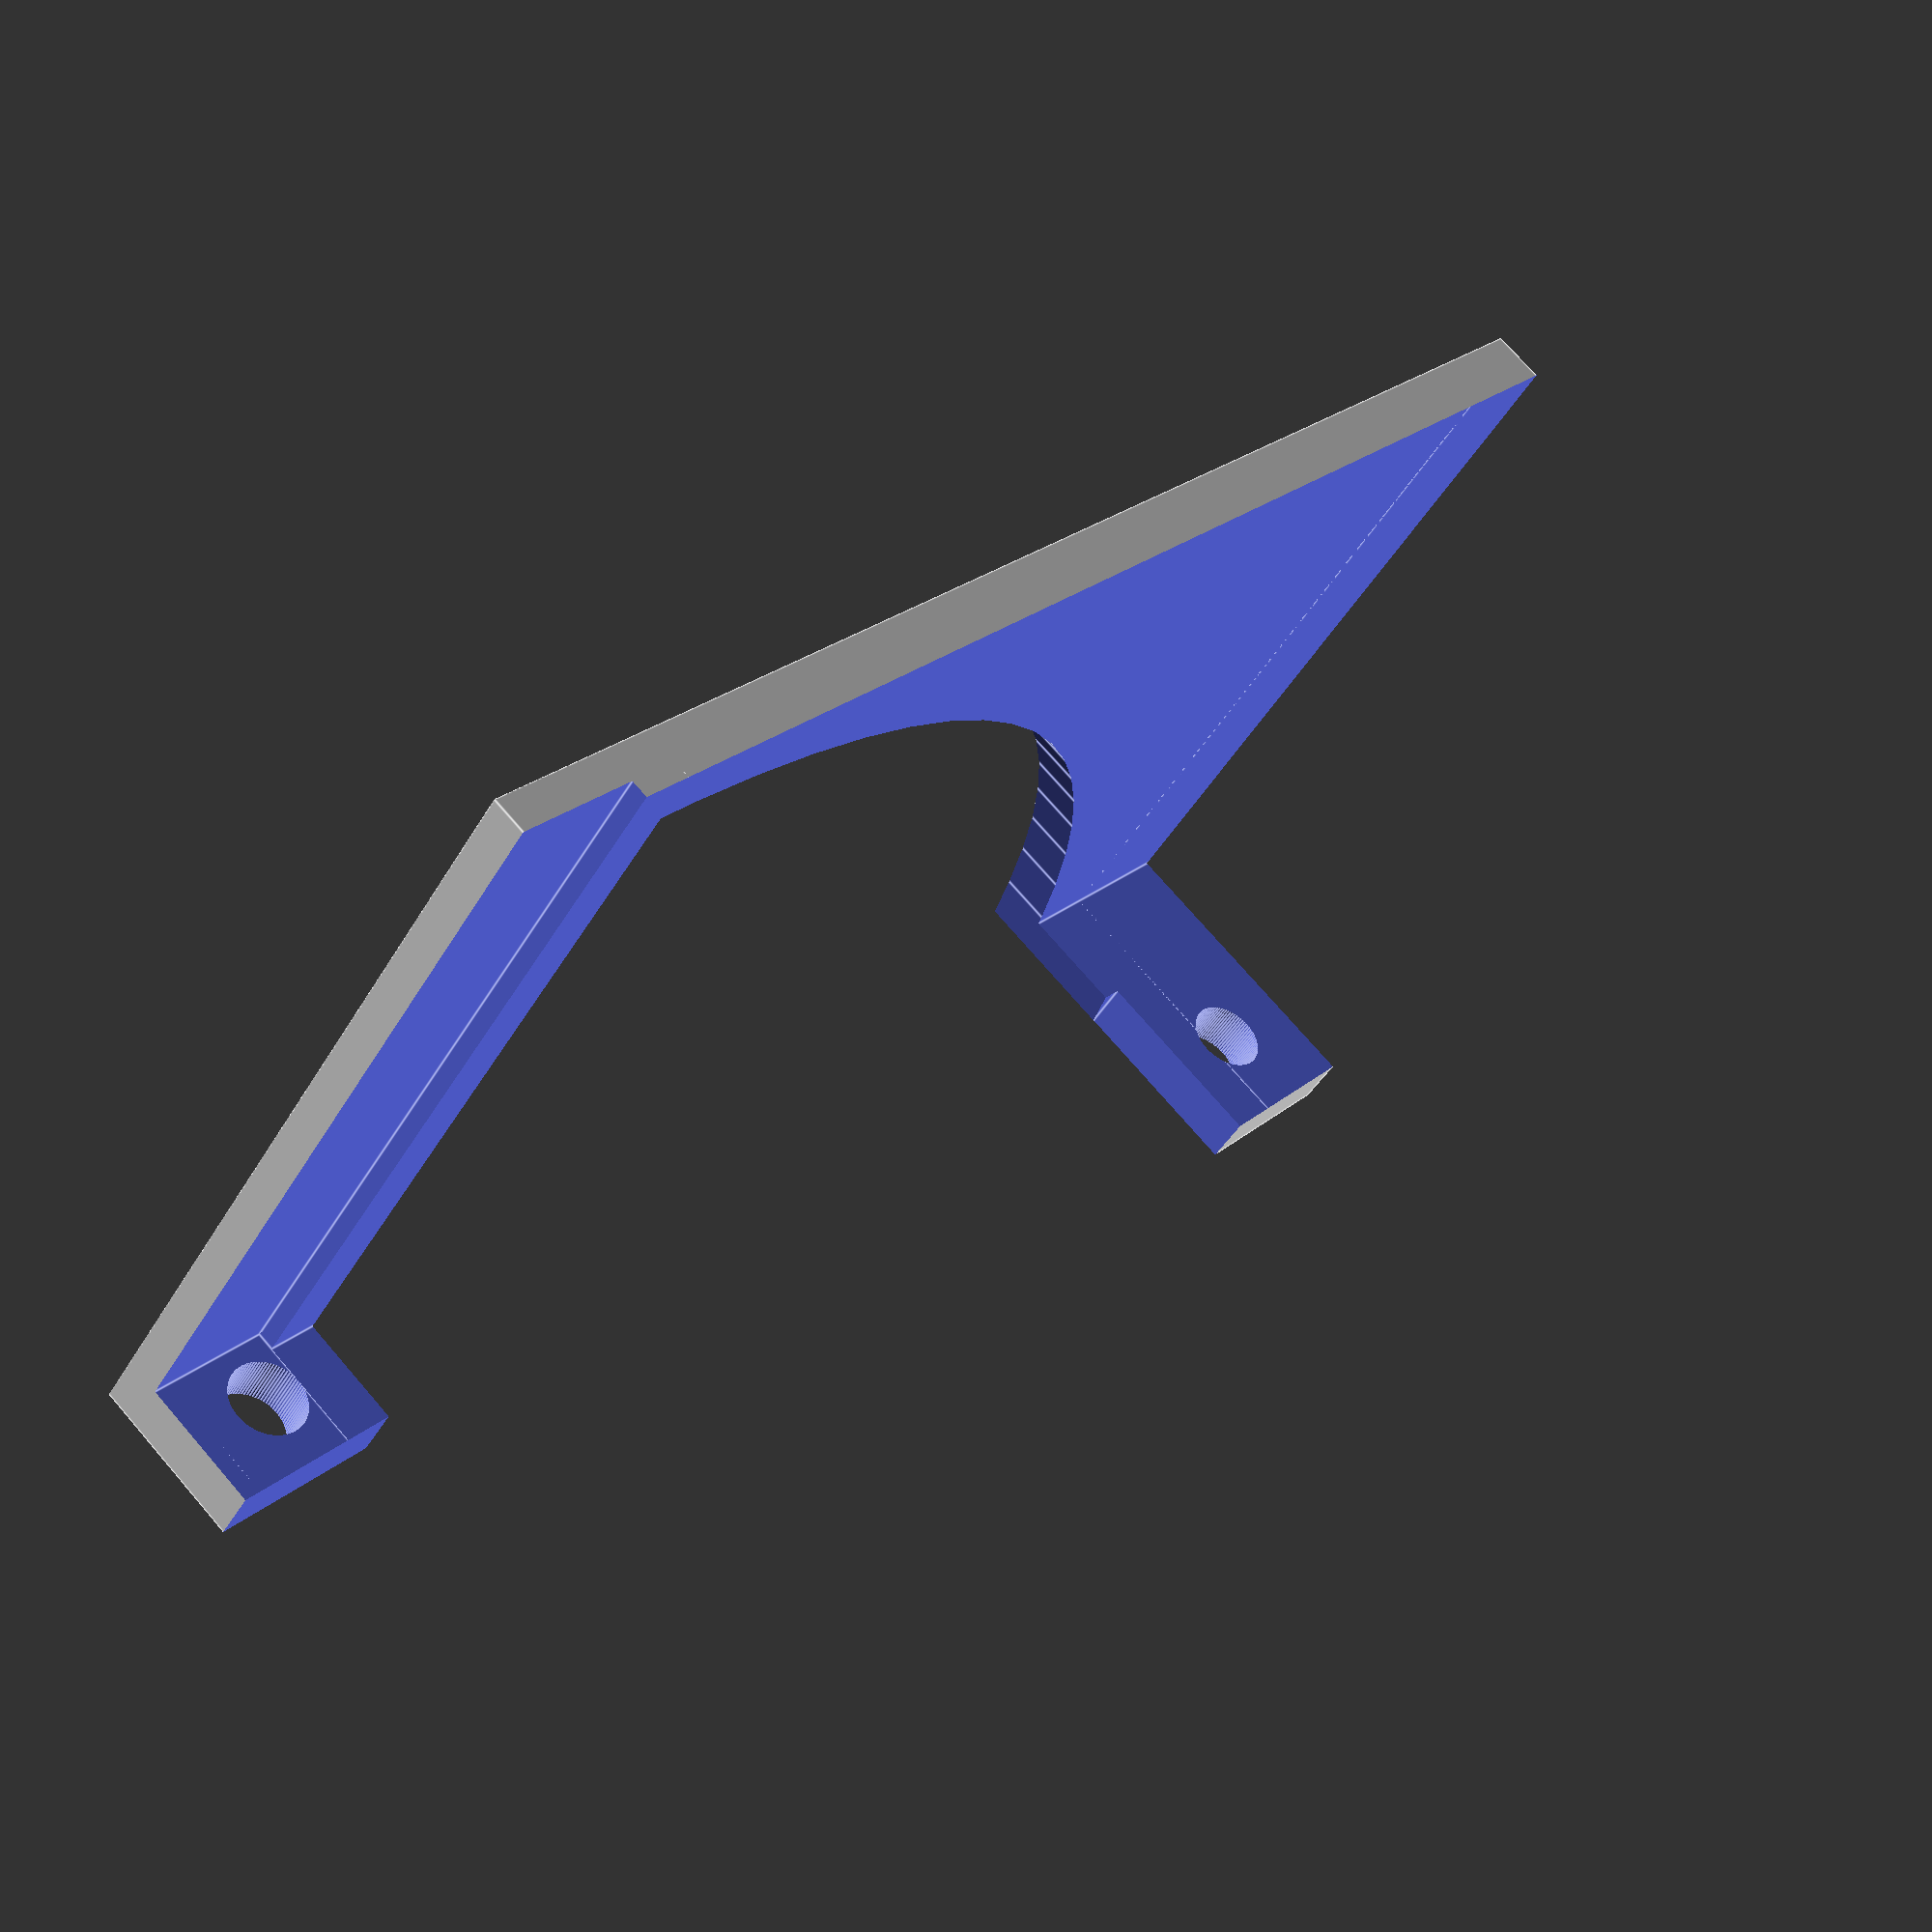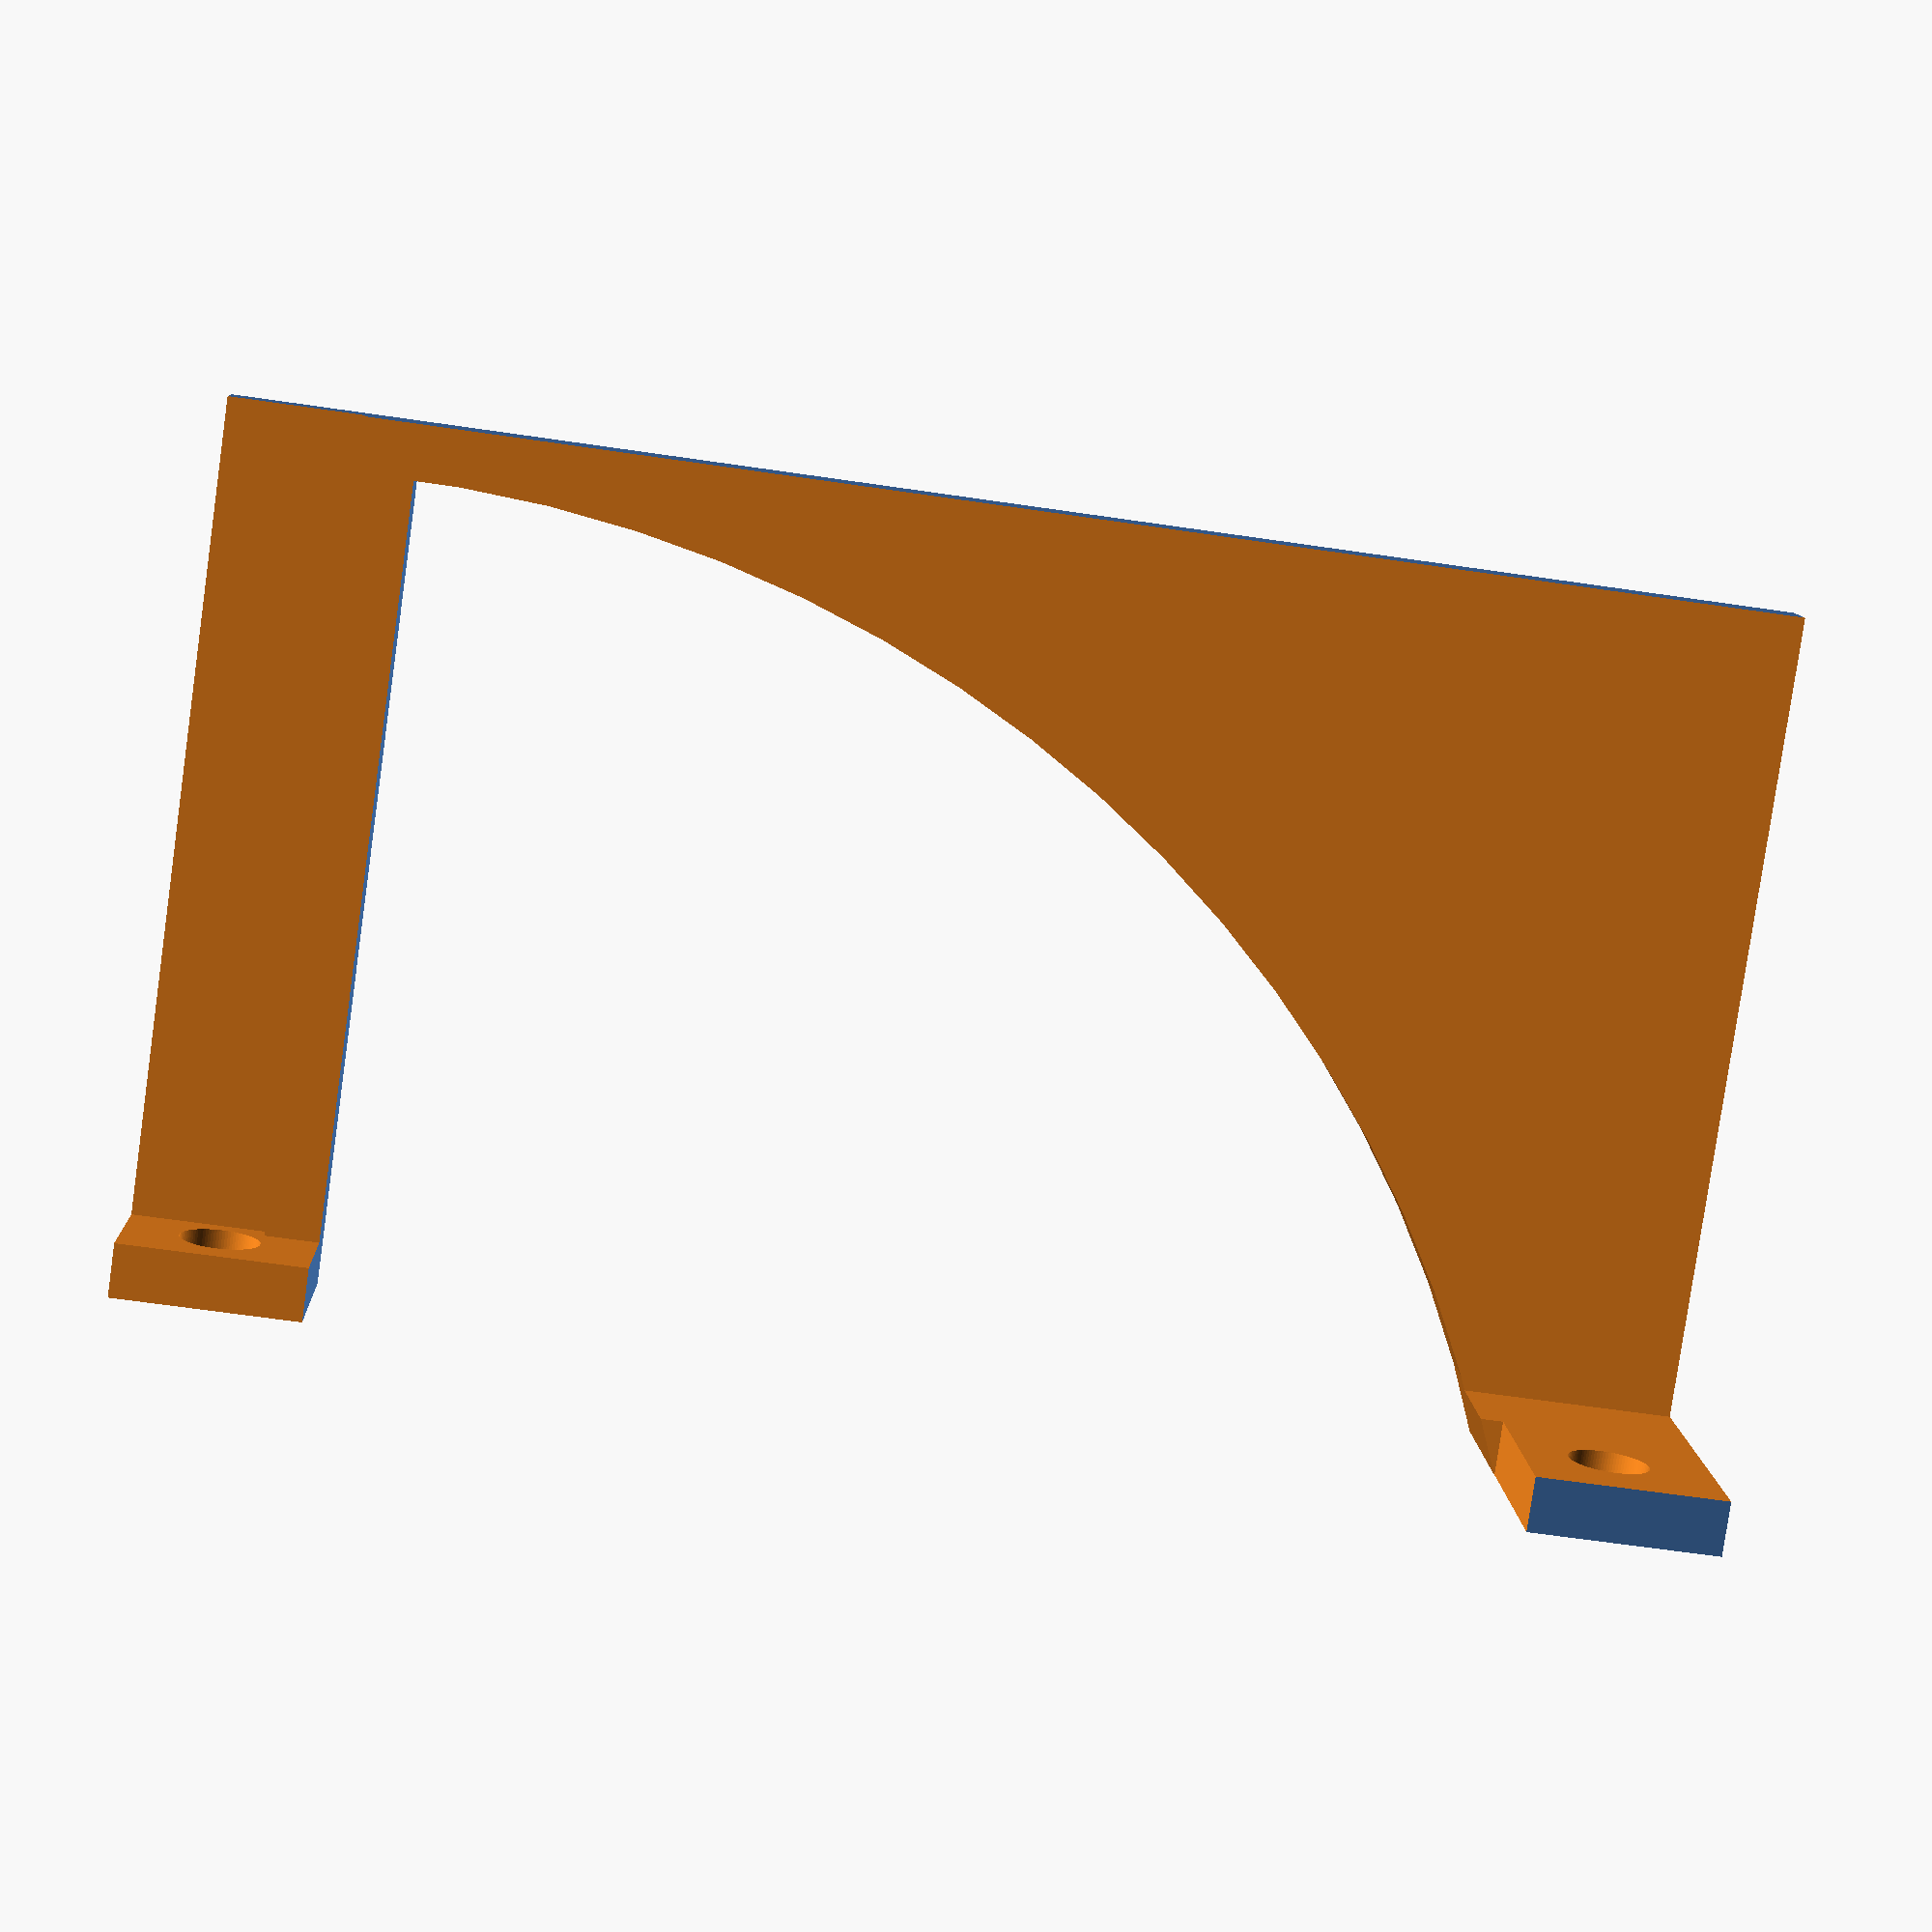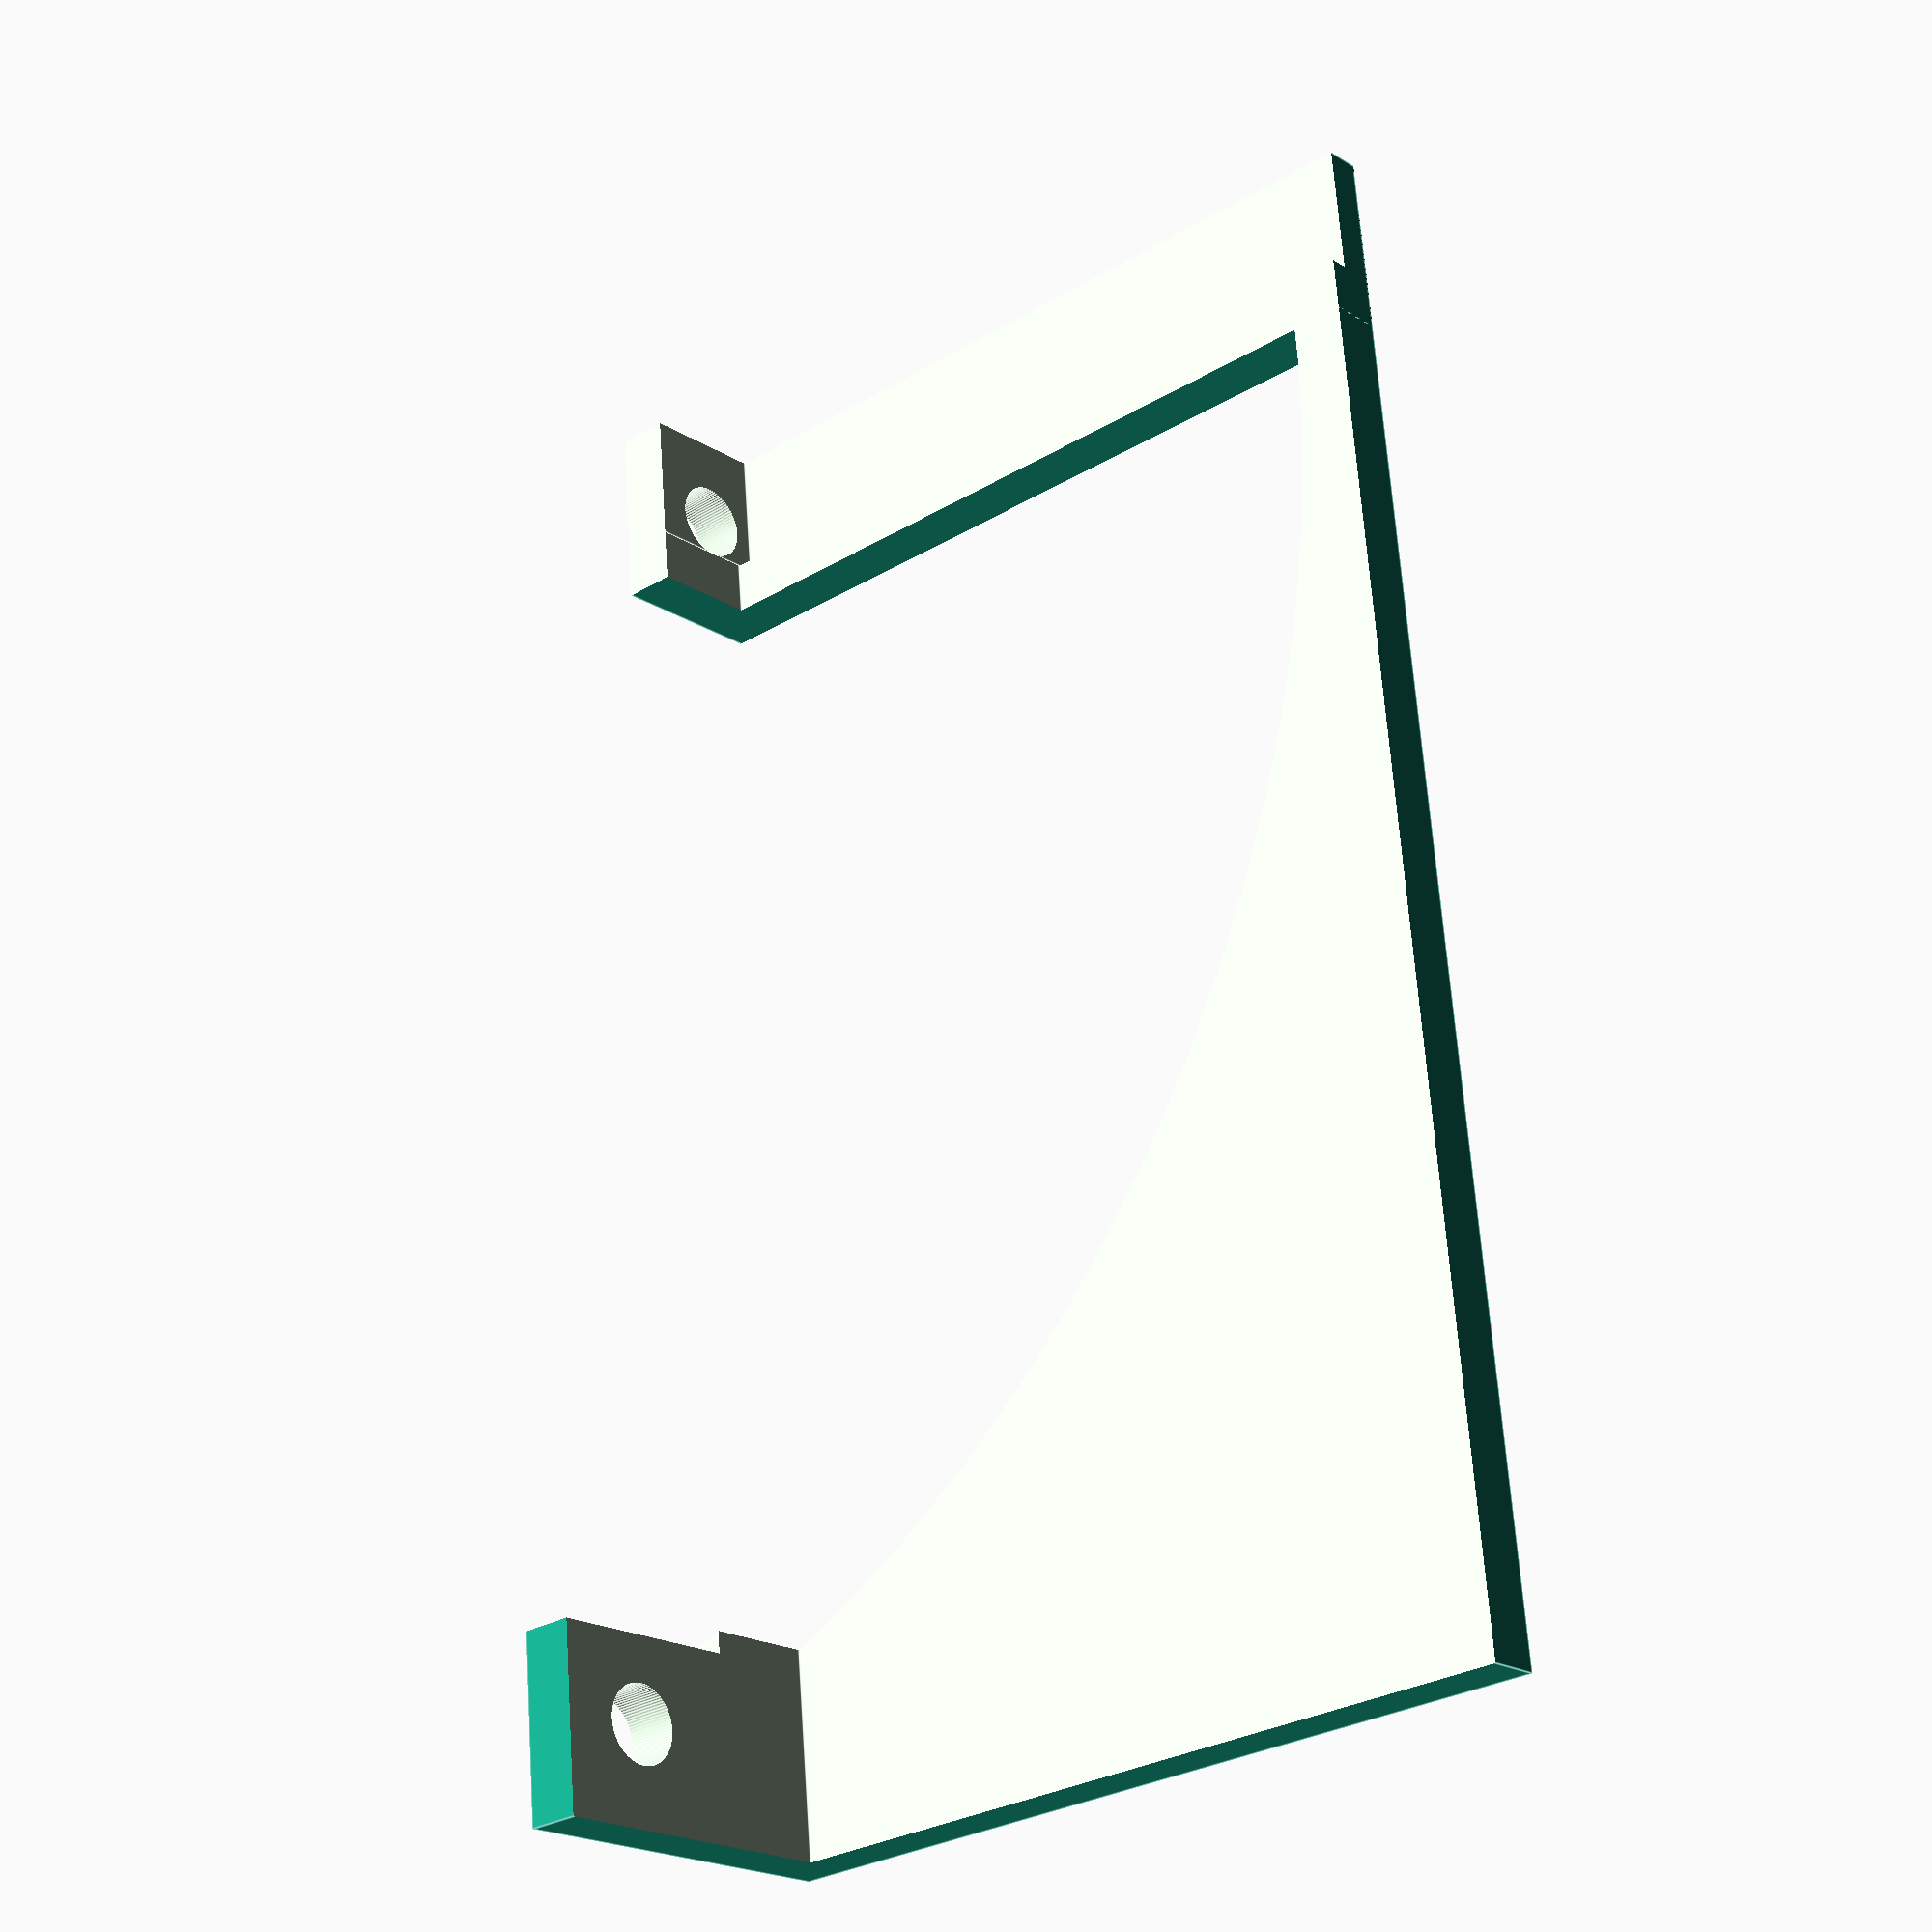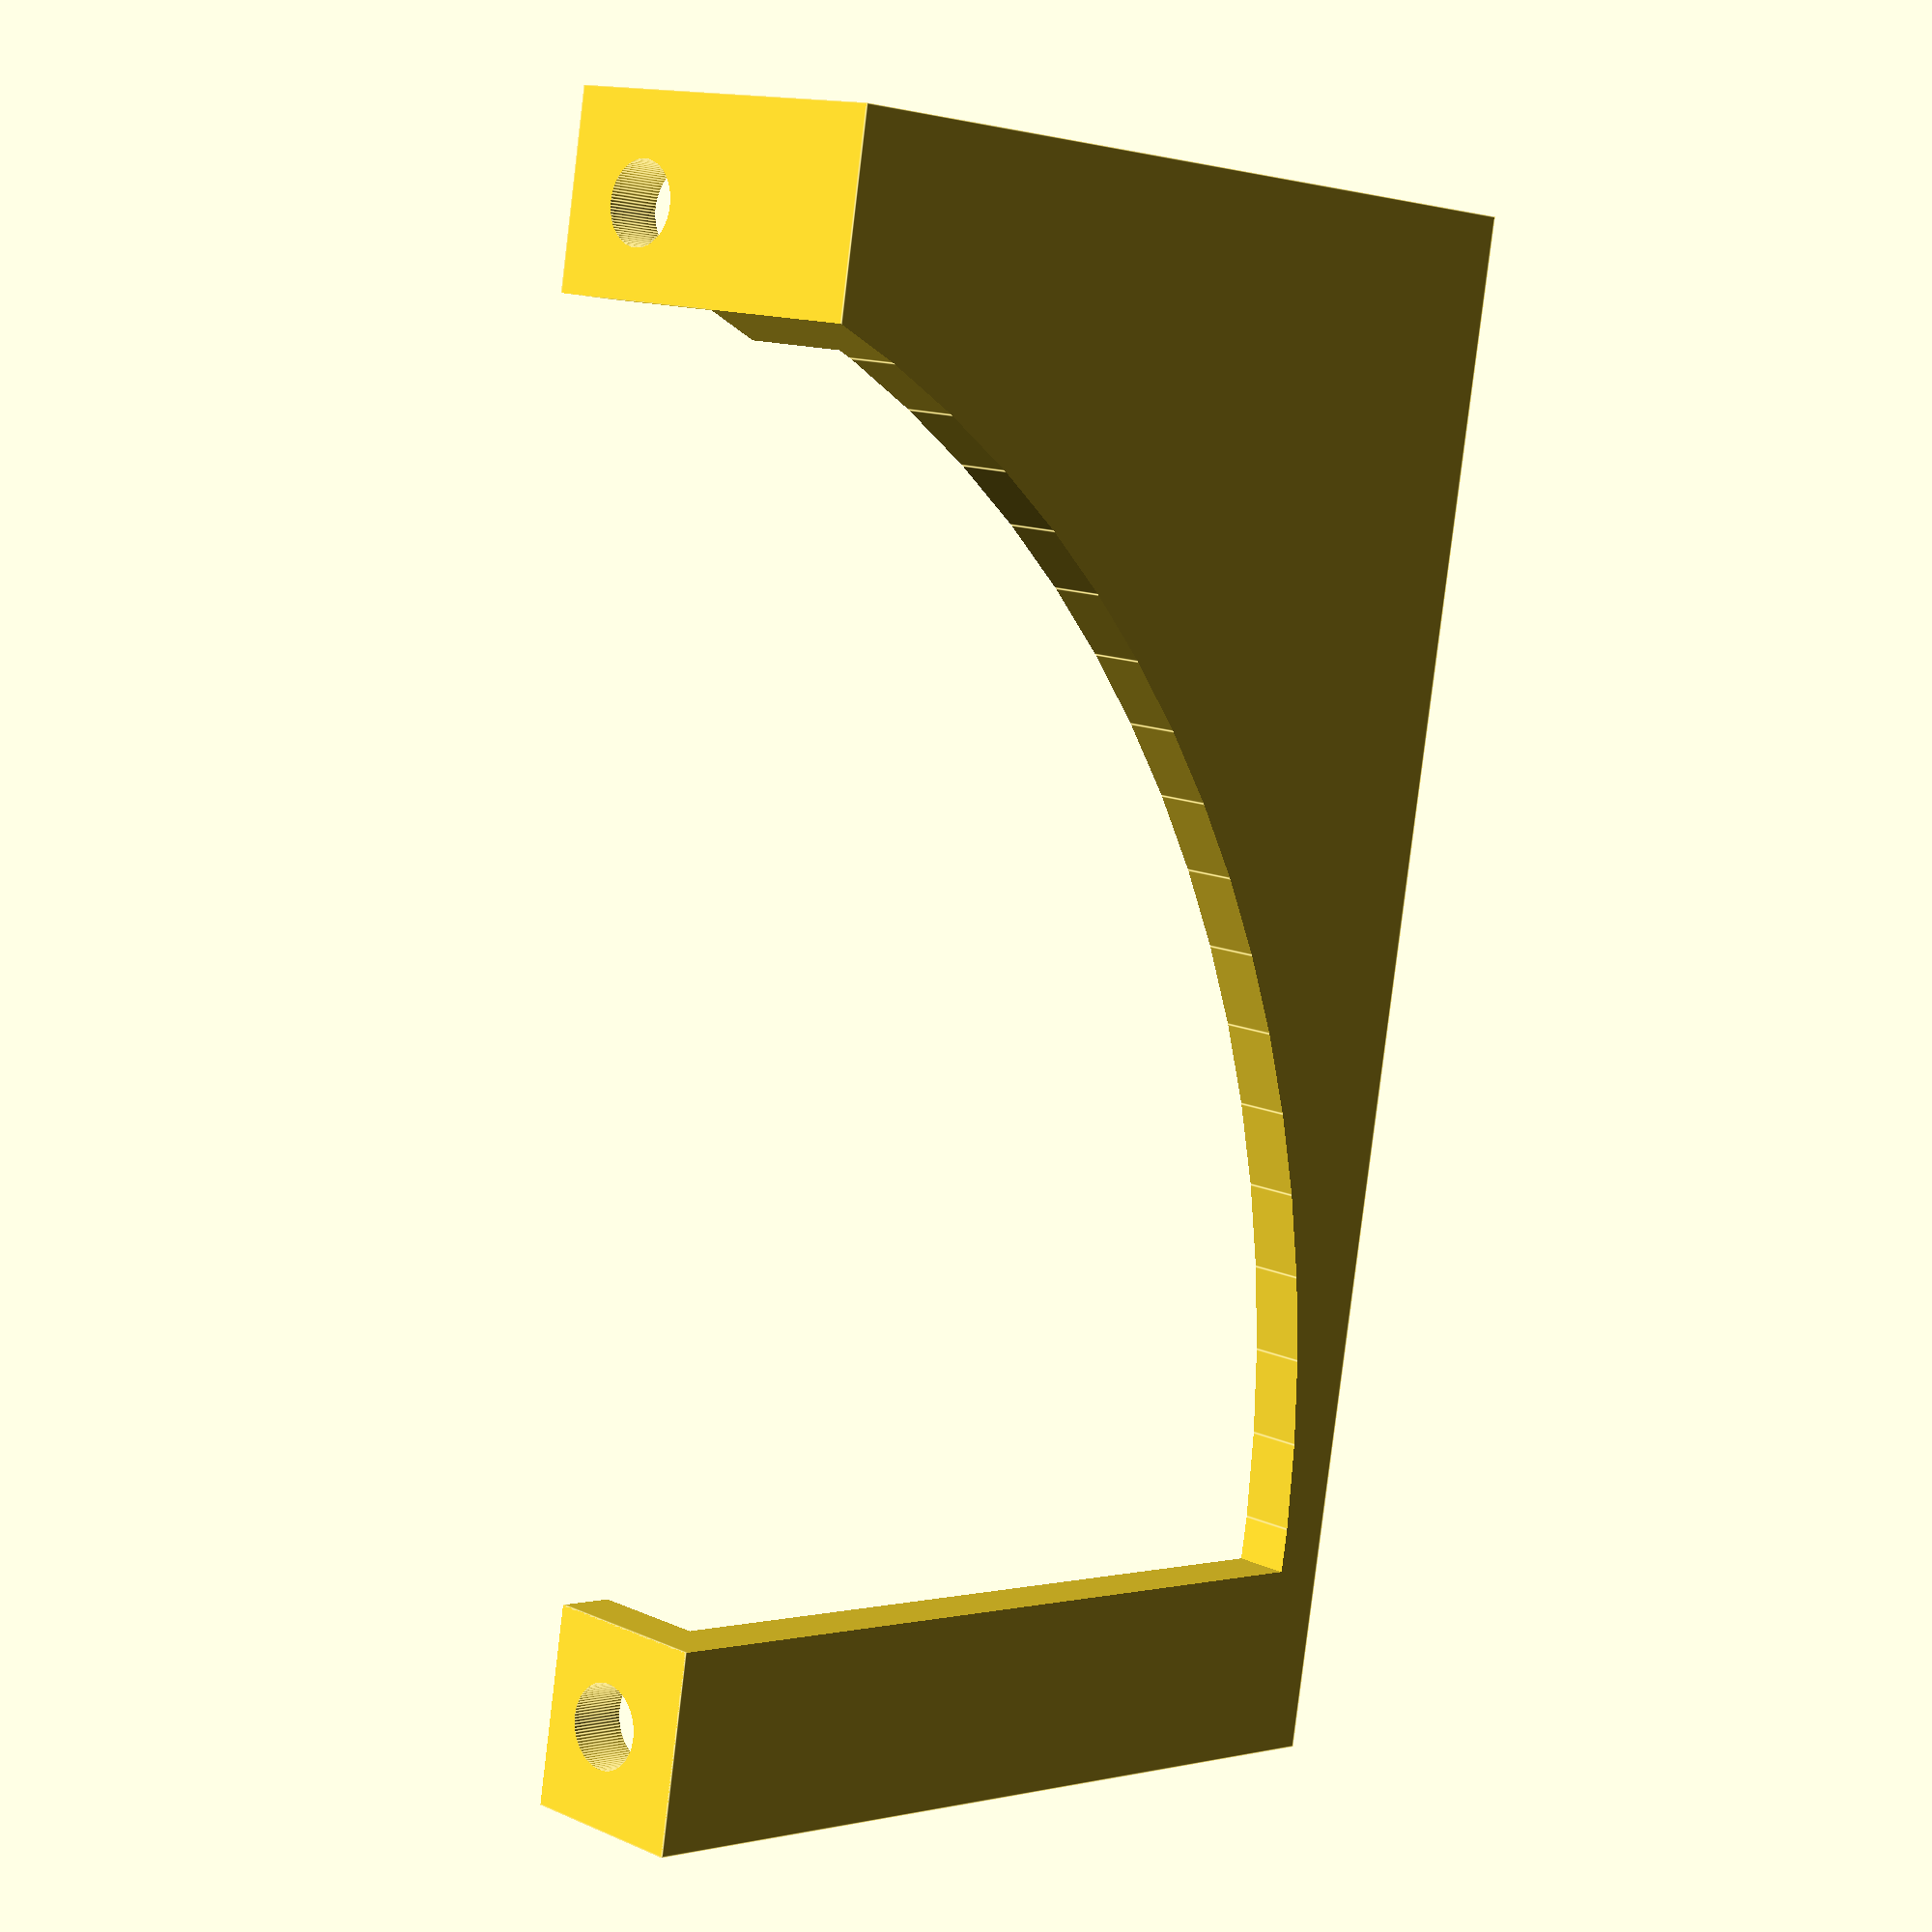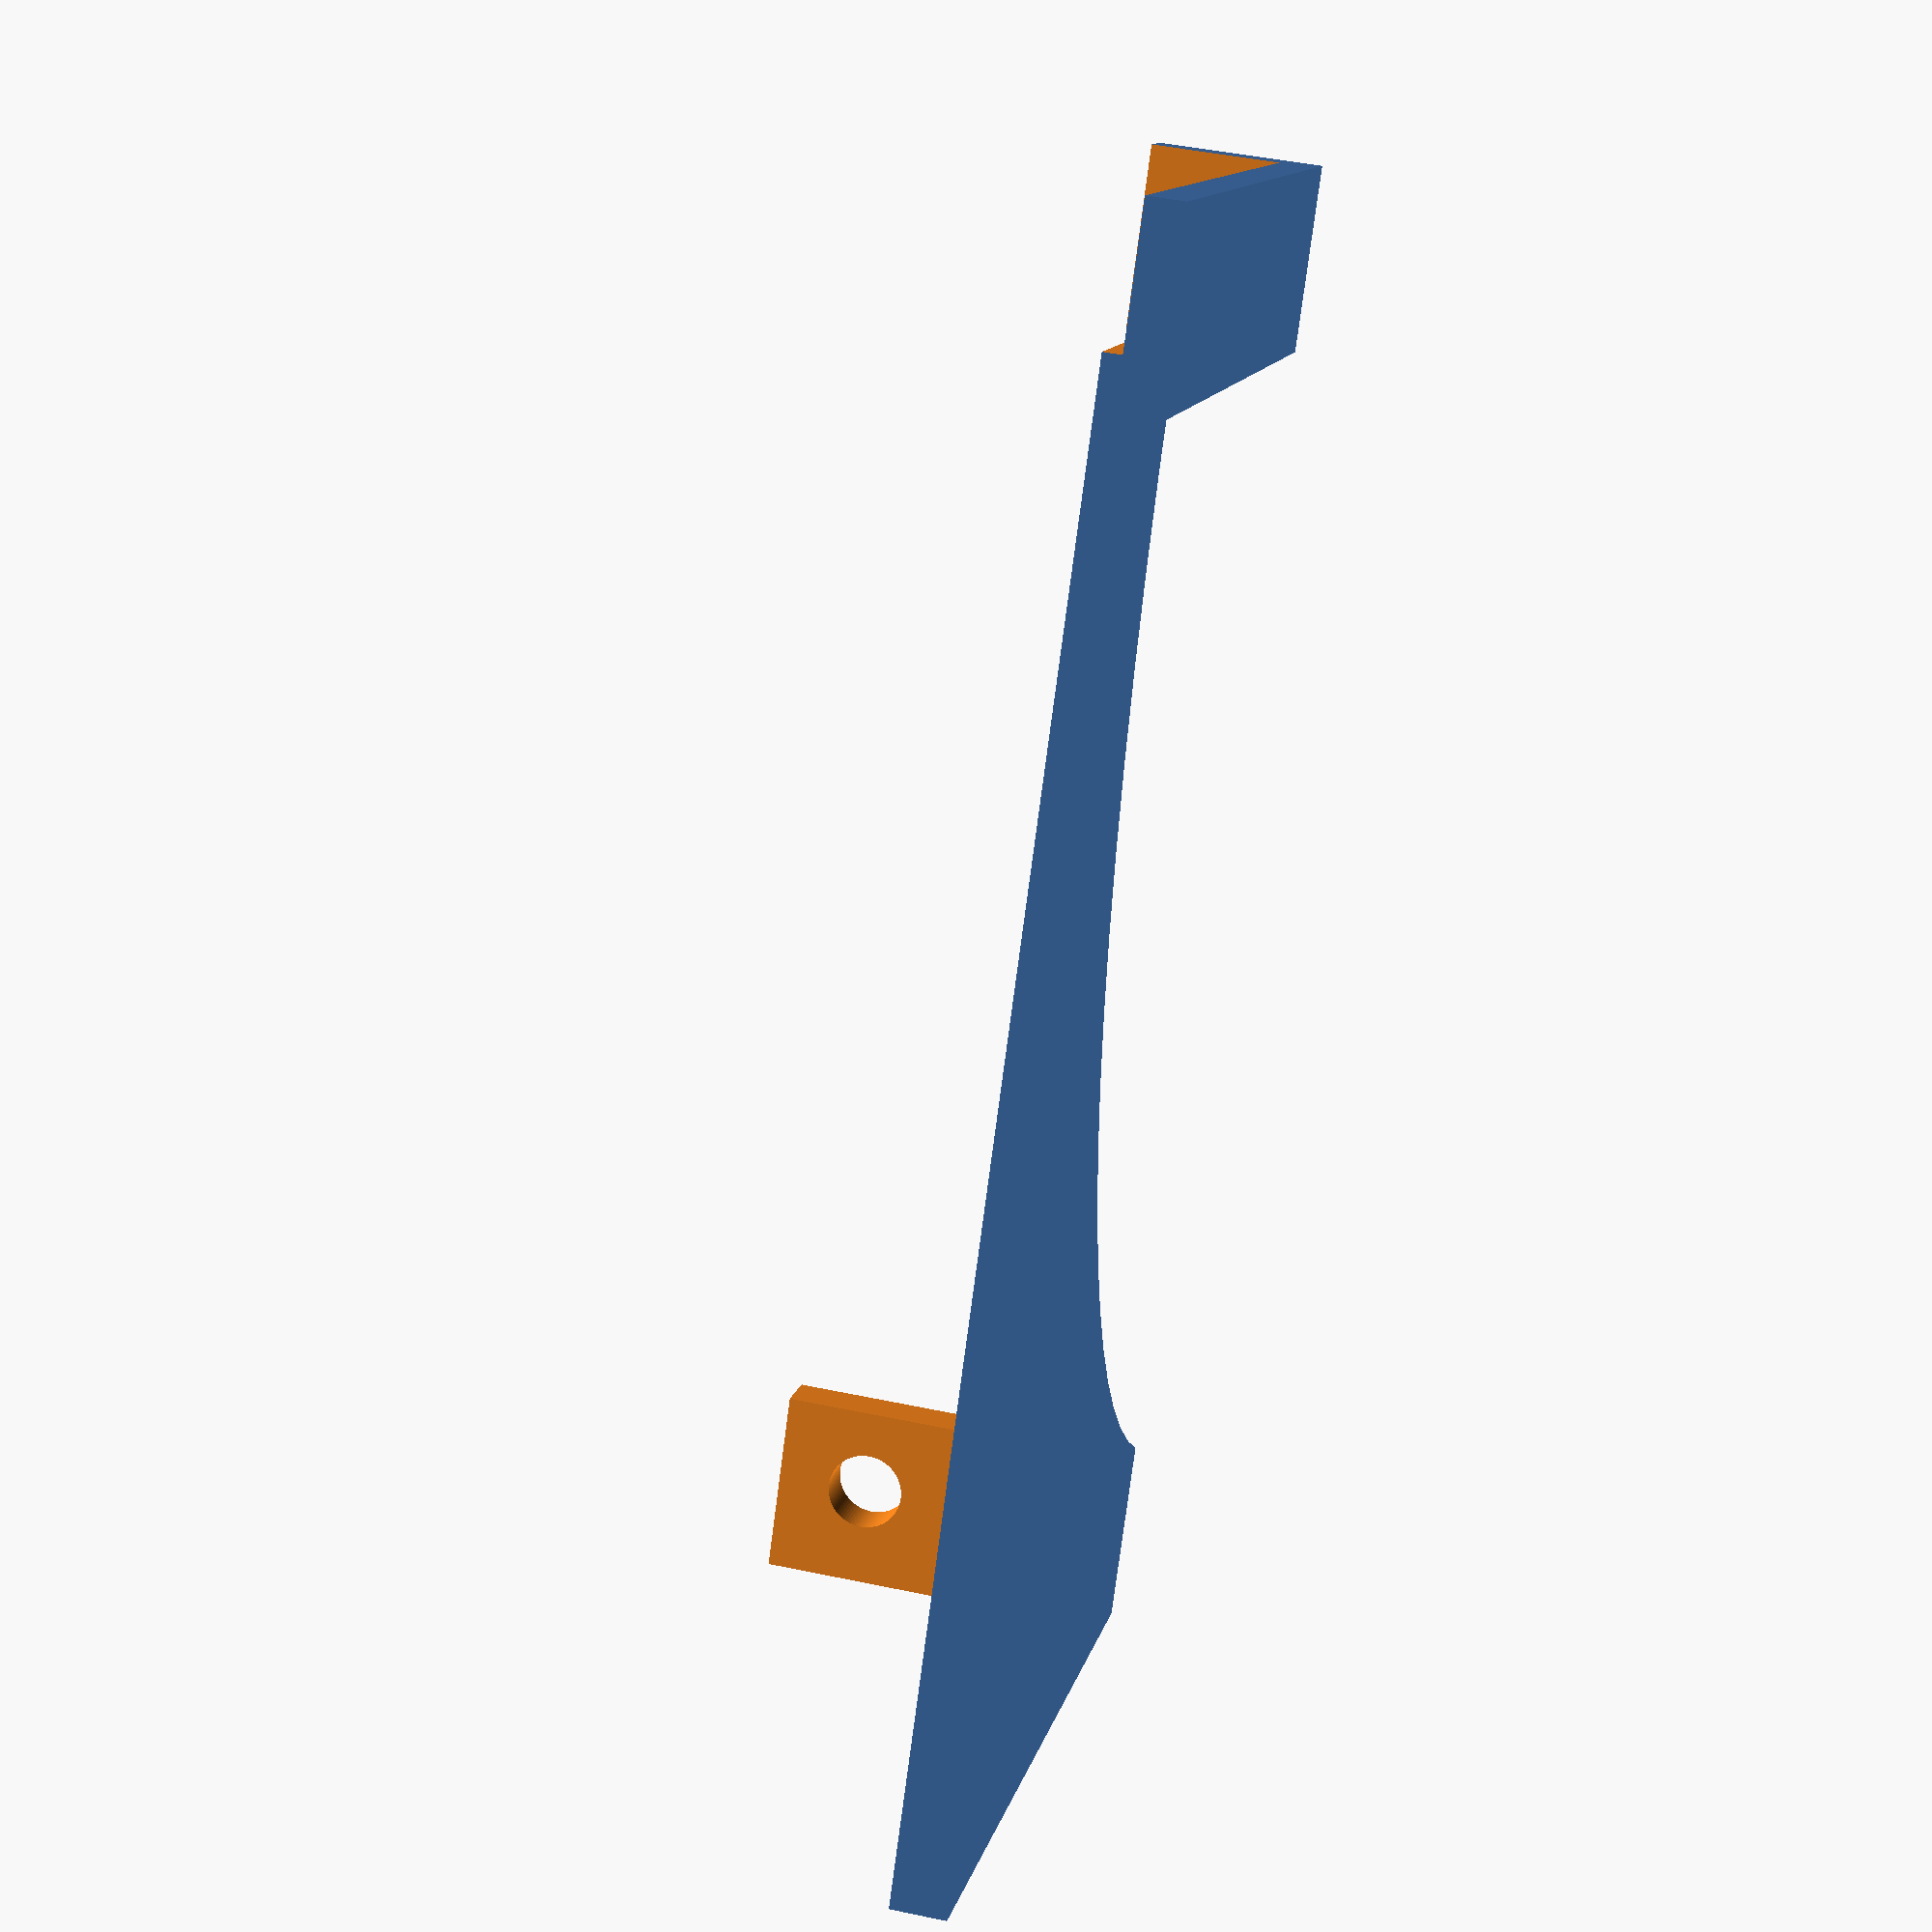
<openscad>
$fn=90;

widthBetweenHole = 75;
depthBetweenHole = 10;
heightAllowance = 45;
holeDiameter = 4.4;
angleWidth = 65;
angleDiamteter = pow(angleWidth,2)
    /heightAllowance
    +heightAllowance;

thickness = 3;
width = angleWidth+holeDiameter*2+thickness*4;
depth = depthBetweenHole+holeDiameter+thickness*2;
height = heightAllowance+thickness;

startHoleX = thickness+holeDiameter/2;
startHoleY = depth-(thickness+holeDiameter/2);


rotate([-90,0,0])
difference () {
//main pice
cube([
    width,
    depth,
    height]);


union() {
    
// removal front
union () {
translate([
    -1,
    -1,
    -1])
cube([
    angleWidth+holeDiameter+thickness*2+1,
    depthBetweenHole+holeDiameter/2,
    height+2]);

translate([
    1,
    -1,
    thickness])
cube([
    width,
    depth-thickness+1,
    height]);
}

// removal for angel
difference () {
translate([
    thickness*2+holeDiameter,
    depth+1,
    heightAllowance-angleDiamteter/2])
rotate([90,0,0])
cylinder(
    h = depth/2+1,
    d = angleDiamteter);

cube([
    holeDiameter+thickness*2,
    depth+1,
    height]);

}
// removal mounting left
translate([
    -1,
    depth-(holeDiameter+thickness*2),
    thickness])
cube([
    holeDiameter+thickness+1,
    holeDiameter+thickness+1,
    height]);


// removal mounting right
translate([
    width-(holeDiameter+thickness),
    -1,
    thickness])
cube([
    holeDiameter+thickness+1,
    depth-thickness+1,
    height]);


// hole left
translate([
    startHoleX,
    startHoleY,
    -1])
cylinder(
    h = thickness+2,
    d = holeDiameter);

// hole right
translate([
    startHoleX+widthBetweenHole,
    startHoleY-depthBetweenHole,
    -1])
cylinder(
    h = thickness+2,
    d = holeDiameter);    


}}
</openscad>
<views>
elev=105.6 azim=218.1 roll=220.9 proj=p view=edges
elev=350.6 azim=8.1 roll=357.6 proj=p view=solid
elev=200.7 azim=264.8 roll=138.2 proj=p view=edges
elev=346.4 azim=260.2 roll=134.9 proj=p view=edges
elev=314.9 azim=57.0 roll=103.8 proj=p view=wireframe
</views>
